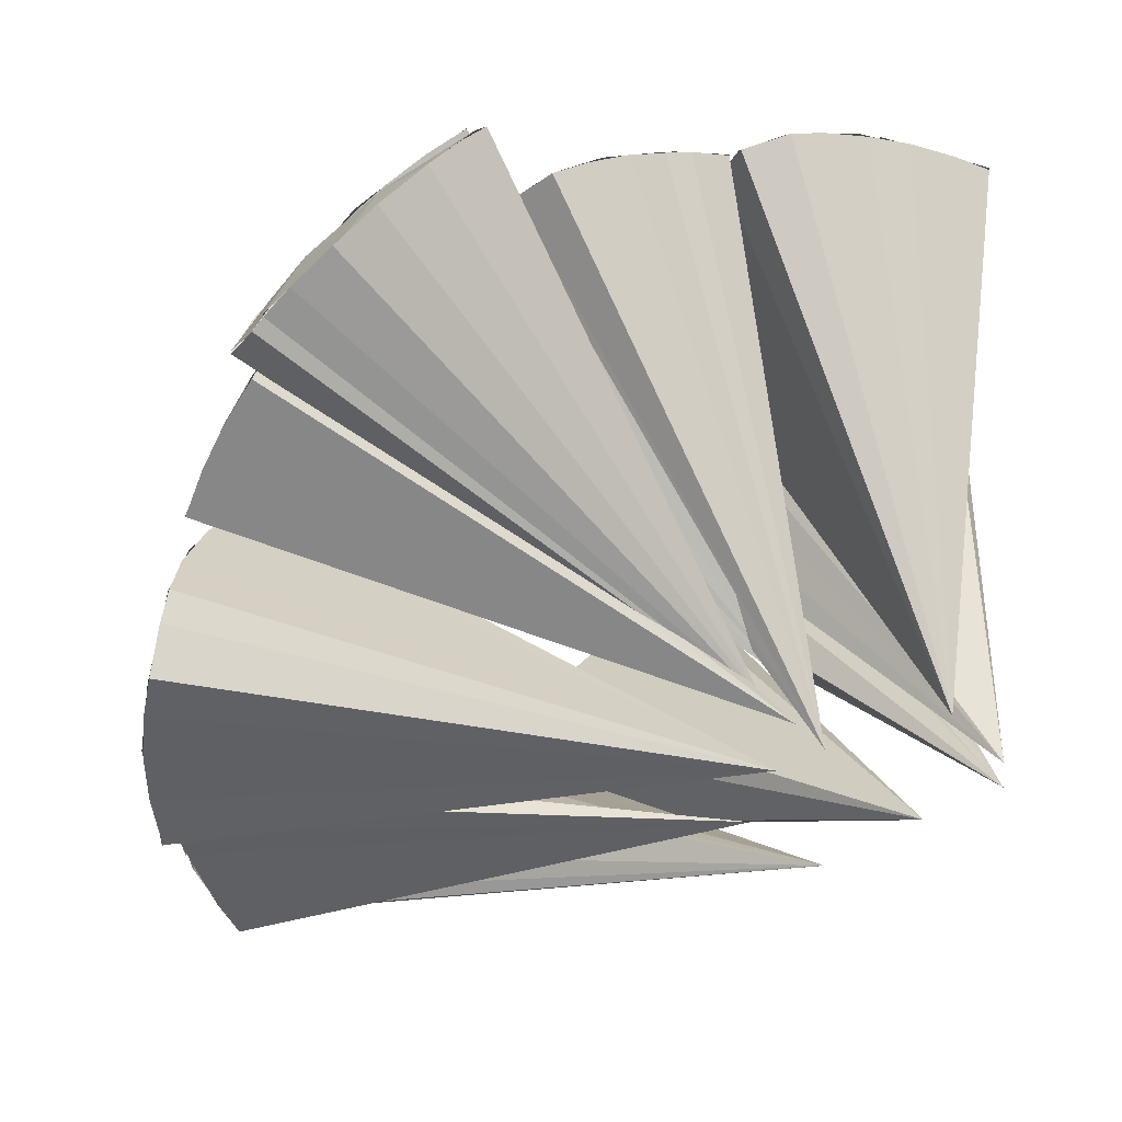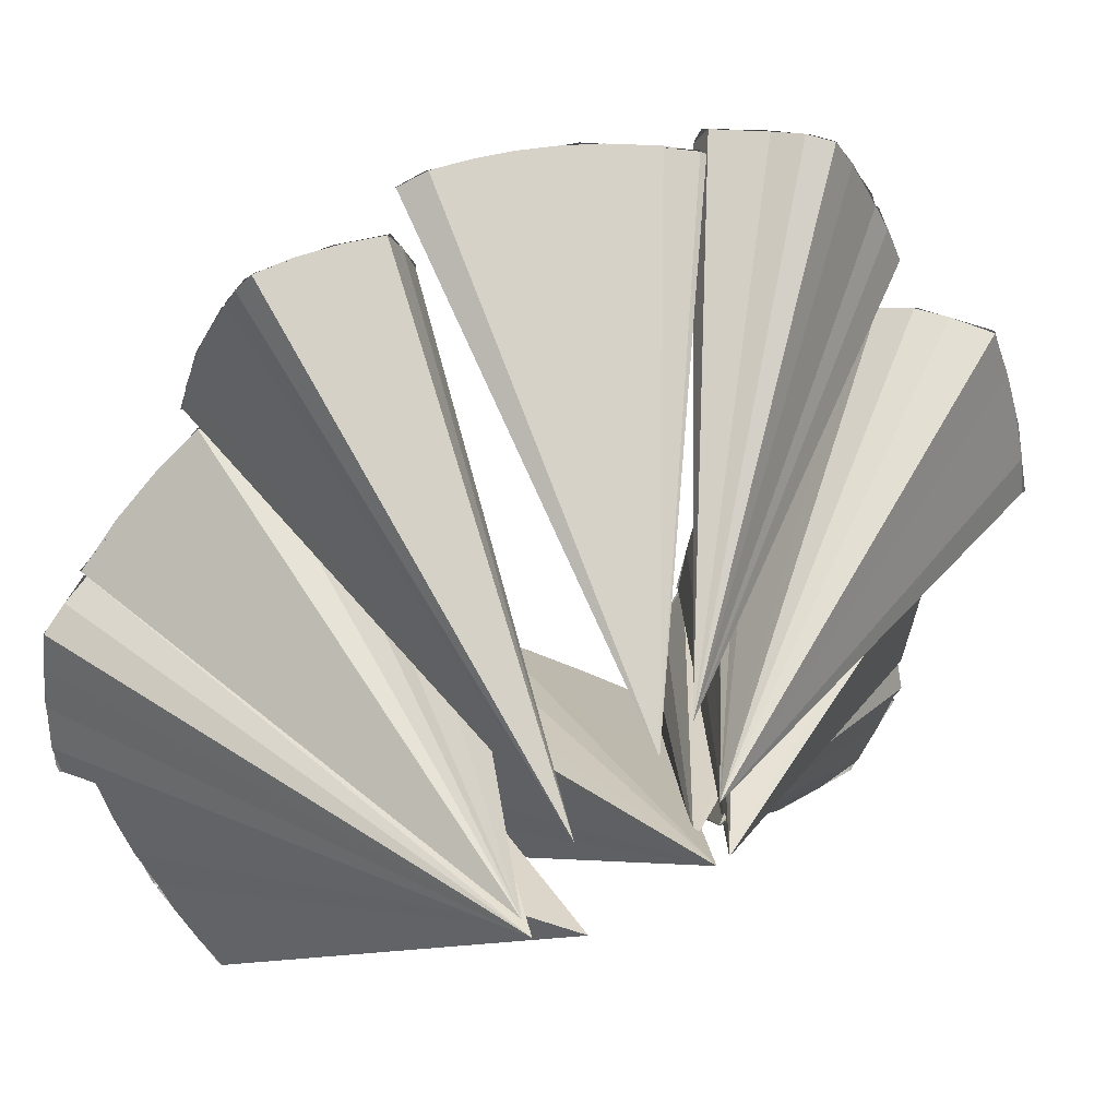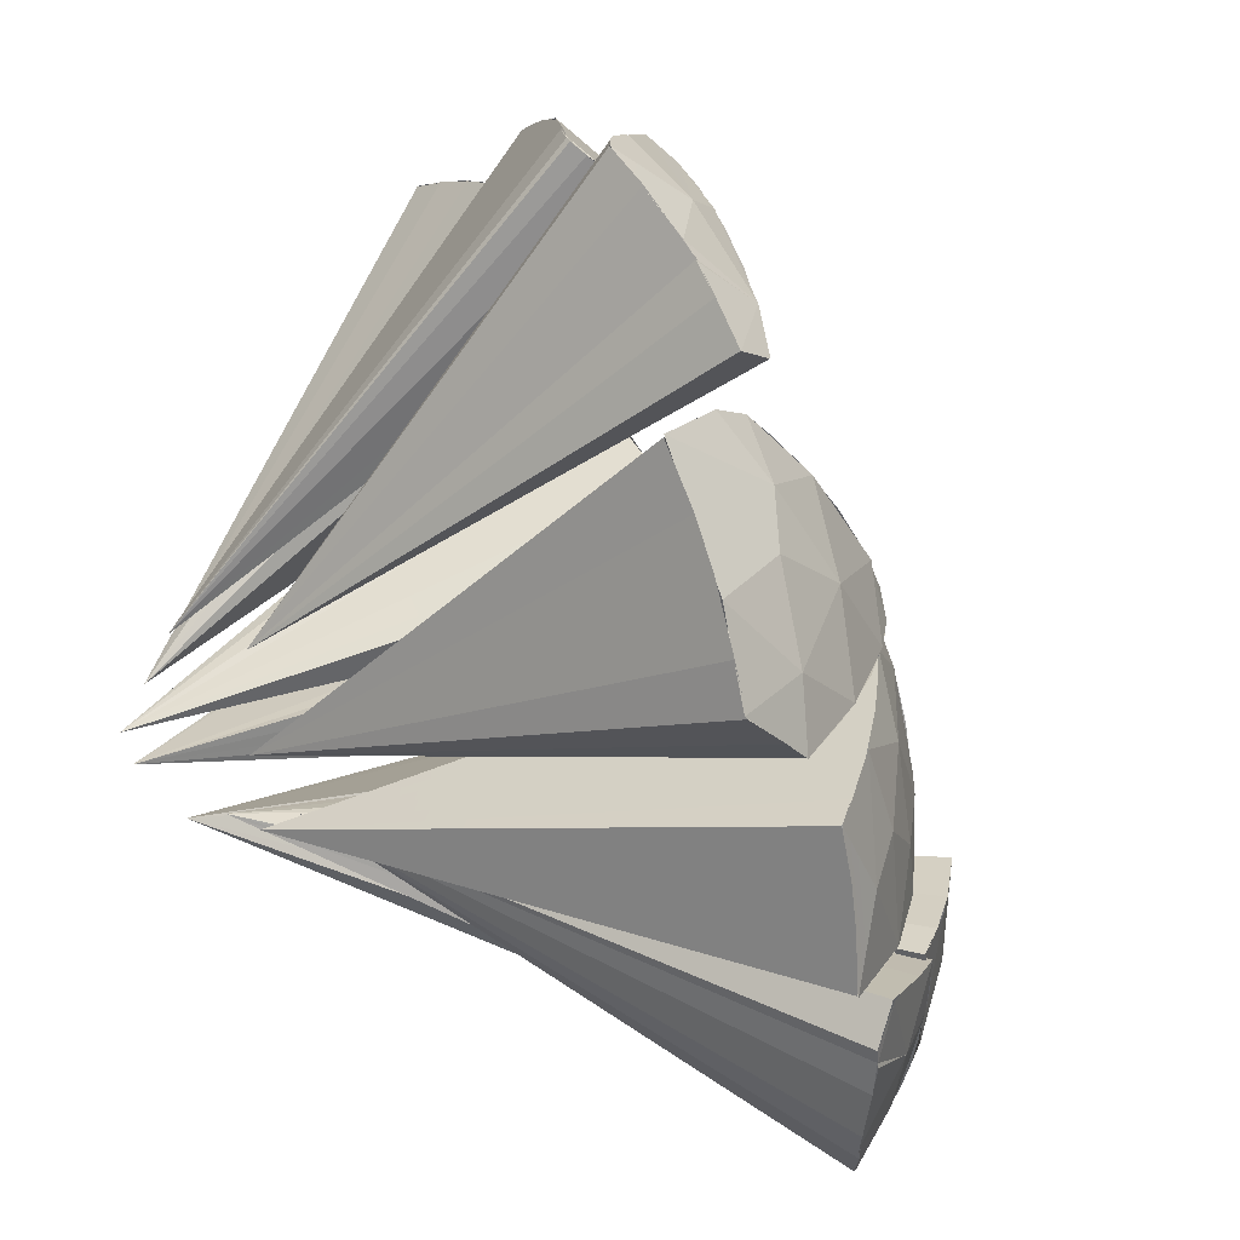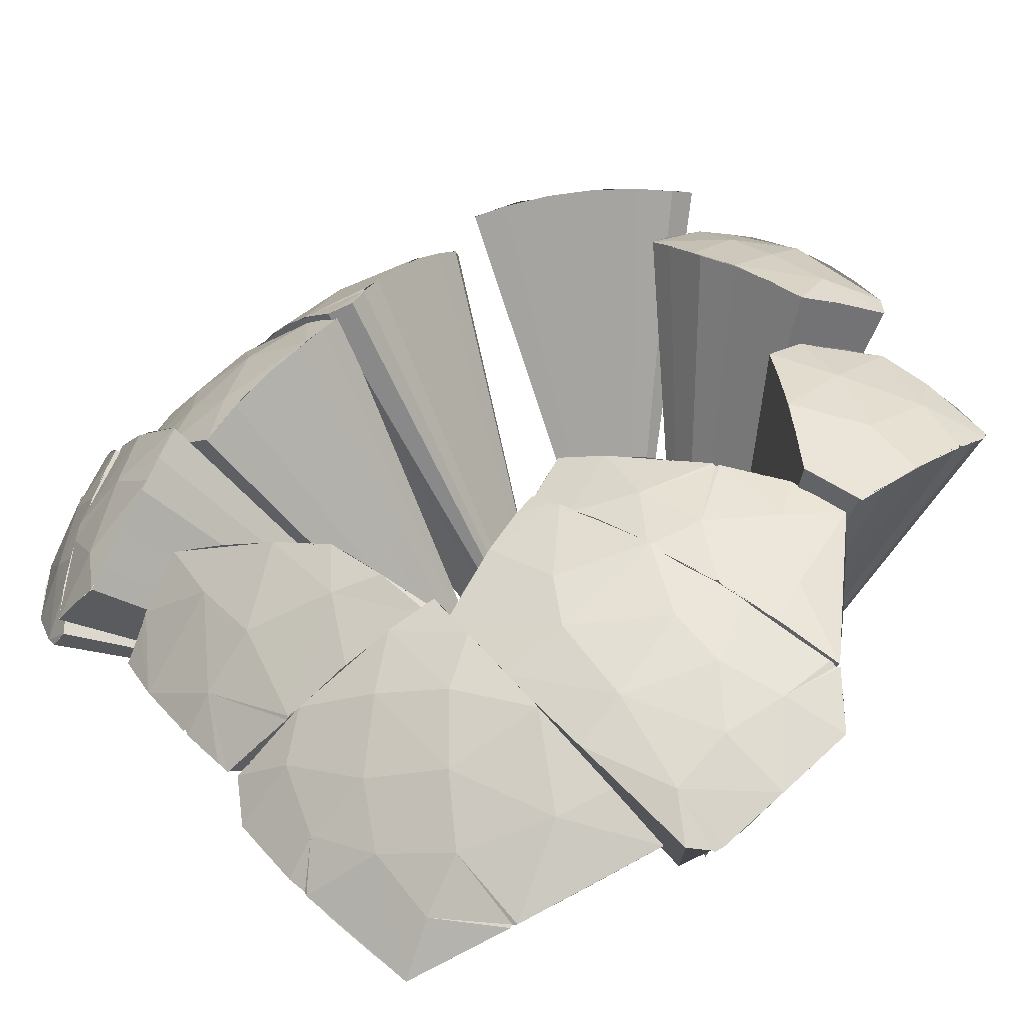
<metadata>
{"format":"obj","ext":"obj","renderer":"f3d","projection":"perspective","resolution":1024,"background":"white","views":[{"elev":-47.8,"azim":155.0,"up":"+Y"},{"elev":25.7,"azim":-54.5,"up":"+Z"},{"elev":10.2,"azim":39.7,"up":"+Z"},{"elev":78.3,"azim":-138.6,"up":"+Y"}]}
</metadata>
<code>
v 15.99 17.04 2.861
v 15.97 17.32 3.735
v 16.03 16.72 4.412
v 15.79 17.43 4.888
v 15.79 17.82 4.109
v 15.48 18.33 4.754
v 15.23 18.37 5.517
v 14.9 18.75 5.765
v 14.91 19.06 5.226
v 15.51 18.49 3.809
v 15.67 18.1 3.009
v 15.16 19.07 4.107
v 14.93 19.36 4.237
v 14.87 19.49 3.58
v 15.34 18.79 3.276
v 10.16 15.78 3.605
v 14.89 19.47 3.567
v 15.88 17.44 2.914
v 16.03 16.72 4.406
v 14.91 19.09 5.152
v 14.9 18.74 5.762
v 15.7 17.99 2.985
v 15.98 17.04 2.88
v 14.94 19.23 4.697
v 14.92 19.39 4.096
v 14.91 18.9 5.508
v 16.04 16.93 3.425
v 16.06 16.83 3.899
v 15.96 16.96 4.575
v 15.81 17.35 4.836
v 15.6 17.79 5.128
v 15.4 18.11 5.345
v 15.17 18.43 5.554
v 15.26 18.92 3.332
v 15.5 18.46 3.148
v 14.28 16.82 9.09
v 13.82 17.53 9.377
v 13.7 17.97 9.288
v 13.48 16.82 9.843
v 13.21 17.42 9.916
v 13.34 17.02 9.913
v 13.2 17.35 9.926
v 12.9 18.03 9.909
v 13.17 17.44 9.928
v 13.09 18.23 9.671
v 13.03 18.19 9.732
v 14.4 16.84 8.925
v 14.42 16.81 8.915
v 14.55 17.5 8.534
v 14.91 16.79 8.203
v 14.87 17.24 8.106
v 9.787 16 5.205
v 13.07 18.23 9.686
v 13.2 17.41 9.912
v 13.31 17.08 9.92
v 14.91 16.79 8.204
v 14.4 16.84 8.93
v 13.48 16.82 9.84
v 14.65 17.42 8.4
v 12.92 17.97 9.91
v 14.63 16.81 8.629
v 13.85 16.82 9.523
v 14.88 17.23 8.107
v 13.43 18.09 9.471
v 13.87 17.89 9.151
v 14.27 17.67 8.805
v 7.877 22.02 5.801
v 7.84 22.02 5.832
v 8.072 22.21 5.203
v 9.02 21.89 5.76
v 7.362 22.17 5.322
v 9.443 21.97 5.144
v 10.16 21.55 5.615
v 8.796 22.15 5.05
v 7.463 22.35 4.441
v 8.274 22.32 4.518
v 8.274 22.38 3.774
v 7.558 22.38 3.649
v 7.627 22.38 3.536
v 7.836 22.39 3.387
v 9.32 22.17 4.129
v 9.273 22.18 3.477
v 10.24 21.82 4.322
v 10.68 21.54 4.687
v 10.35 21.79 3.56
v 11.42 21.06 4.526
v 11.2 21.28 3.638
v 11.22 20.99 5.361
v 11.49 20.89 5.019
v 11.25 21.25 3.713
v 11.5 20.78 5.303
v 7.716 16.39 3.752
v 7.832 22.37 3.389
v 7.627 22.38 3.54
v 11.18 21.29 3.632
v 7.364 22.17 5.319
v 11.5 20.78 5.298
v 7.412 22.27 4.876
v 11.28 20.94 5.37
v 11.19 21.01 5.396
v 7.593 22.38 3.545
v 8.68 21.95 5.786
v 7.524 22.38 3.861
v 7.956 22.03 5.827
v 8.338 22.35 3.416
v 9.021 22.24 3.46
v 9.682 22.05 3.508
v 10.31 21.79 3.558
v 10.71 21.59 3.592
v 7.875 22.02 5.801
v 7.61 22.1 5.589
v 11.3 21.2 3.951
v 11.39 21.09 4.376
v 11.47 20.94 4.86
v 11.22 20.99 5.362
v 10.79 21.24 5.489
v 10.29 21.49 5.588
v 9.756 21.69 5.673
v 9.235 21.84 5.737
v 8.188 22 5.814
v 7.471 22.35 4.375
v 16.23 17.24 2.845
v 16.11 17.18 2.288
v 16.15 17.1 2.426
v 15.2 18.15 0.8295
v 15.43 18.38 1.428
v 15.72 17.49 1.369
v 16.12 17.16 2.25
v 14.79 18.82 0.7207
v 15.84 18 2.095
v 14.63 19.19 0.8823
v 15.23 18.91 1.616
v 15.9 18.29 2.889
v 15.62 18.61 2.262
v 15.64 18.58 2.286
v 10.4 16.06 3.741
v 15.19 18.17 0.8225
v 16.1 17.18 2.288
v 16.15 17.1 2.425
v 15.78 17.43 1.491
v 14.63 19.19 0.8843
v 15.89 18.29 2.887
v 14.67 18.98 0.7275
v 15.64 18.58 2.316
v 14.68 18.96 0.7204
v 15.44 18.76 1.95
v 15.99 17.27 1.956
v 15.52 17.76 1.139
v 14.92 18.62 0.7546
v 16.21 17.24 2.846
v 15.76 18.46 2.557
v 15.64 18.58 2.286
v 15.19 18.92 1.569
v 14.91 19.08 1.197
v 16.05 17.86 2.87
v 15.94 16.37 5.014
v 15.88 15.59 5.481
v 15.63 15.62 6.376
v 15.81 16.45 5.693
v 15 15.68 7.628
v 15.49 16.56 6.613
v 14.86 16.52 7.743
v 15.19 16.88 7.116
v 14.82 16.99 7.661
v 14.95 17.75 7.09
v 15.44 17.48 6.244
v 14.93 18.67 6.247
v 15.73 17.3 5.293
v 14.92 18.66 6.204
v 15.32 18.29 5.569
v 14.89 18.74 6.149
v 15.01 18.8 5.702
v 14.86 18.9 5.969
v 10.01 15.81 4.279
v 14.82 16.98 7.662
v 14.92 16.17 7.697
v 15.88 15.63 5.453
v 14.86 18.9 5.961
v 15 15.67 7.601
v 14.92 18.66 6.203
v 15.02 18.78 5.696
v 14.85 16.56 7.736
v 15.93 16.39 5.016
v 15.93 16.09 5.183
v 15.77 15.61 5.919
v 15.55 15.63 6.548
v 15.33 15.65 7.027
v 14.88 17.31 7.429
v 14.93 17.7 7.13
v 14.95 18.12 6.764
v 14.93 18.44 6.453
v 15.81 17.03 5.211
v 15.24 18.43 5.604
v 15.55 17.79 5.432
v 11.39 21.46 3.626
v 11.34 21.49 3.55
v 12.14 20.47 0.9673
v 11.98 20.54 0.9629
v 12.74 20.41 1.448
v 11.82 21 1.776
v 11.83 21.02 1.814
v 12.62 20.21 0.9703
v 12.68 20.18 0.9961
v 13.35 19.72 1.027
v 12.7 20.15 0.9753
v 11.63 21.28 2.539
v 12.84 20.64 2.211
v 13.84 19.27 1.119
v 12.37 21.07 3.076
v 13.58 20.11 2.242
v 12.08 21.23 3.551
v 14.06 19.38 1.675
v 13.96 19.36 1.468
v 13.3 20.52 3.113
v 14.27 19.46 2.381
v 12.75 20.9 3.477
v 14.26 19.46 2.387
v 9.795 15.69 3.718
v 11.34 21.47 3.611
v 13.49 19.58 1.056
v 11.98 20.55 0.974
v 12.98 20.75 3.329
v 12.56 21 3.504
v 11.8 21.01 1.844
v 13.83 19.28 1.121
v 14.01 19.37 1.571
v 14.17 19.42 2.04
v 11.89 21.3 3.571
v 12.41 20.33 0.9636
v 12.68 20.18 0.9957
v 13.07 19.91 1.002
v 11.46 21.41 3.137
v 11.66 21.24 2.439
v 11.82 21 1.82
v 11.9 20.8 1.399
v 14.08 19.71 2.534
v 13.79 20.05 2.761
v 13.36 20.46 3.068
v 11.62 20.38 5.881
v 8.839 21.29 7.273
v 9.505 21.1 7.188
v 9.317 21.43 6.784
v 10.22 20.98 6.813
v 8.719 21.83 6.263
v 9.914 21.48 6.159
v 10.26 20.97 6.822
v 10.63 21.14 6.027
v 9.352 21.85 5.726
v 7.861 22.12 5.832
v 11.23 20.6 6.197
v 8.587 22.03 5.782
v 9.378 21.85 5.697
v 9.273 21.87 5.708
v 10.15 21.56 5.581
v 11.06 21.06 5.394
v 11.48 20.73 5.279
v 7.542 16.38 4.051
v 11.48 20.73 5.281
v 10.77 21.23 5.458
v 9.294 21.15 7.225
v 11.57 20.54 5.624
v 11.62 20.38 5.879
v 10.22 20.98 6.814
v 10.19 20.98 6.853
v 8.828 21.28 7.256
v 7.87 22.09 5.837
v 11.23 20.93 5.348
v 8.321 22.06 5.8
v 8.902 21.97 5.75
v 9.35 21.84 5.724
v 9.739 21.72 5.646
v 10.26 21.5 5.561
v 11.32 20.55 6.124
v 10.89 20.75 6.428
v 9.84 21.05 7.03
v 8.533 21.6 6.833
v 8.203 21.88 6.347
v 10.52 19.81 8.791
v 9.752 19.5 9.389
v 10.67 20.15 8.372
v 9.934 20.29 8.649
v 9.151 19.71 9.401
v 9.018 20.2 9.034
v 9.281 20.84 8.293
v 8.316 19.94 9.327
v 8.263 20.03 9.255
v 8.423 20.44 8.873
v 8.383 20.4 8.907
v 8.404 20.47 8.841
v 8.598 21.02 8.206
v 10.09 20.86 7.884
v 9.468 21.41 7.314
v 8.789 21.46 7.442
v 8.129 16.21 4.643
v 8.826 21.46 7.431
v 10.67 20.15 8.368
v 8.279 19.95 9.313
v 9.71 19.5 9.387
v 10.54 19.84 8.75
v 8.319 20.21 9.096
v 9.467 21.4 7.312
v 9.839 21.09 7.657
v 10.2 20.74 7.974
v 10.45 20.43 8.193
v 9.241 19.67 9.397
v 8.723 19.83 9.374
v 10.11 19.65 9.125
v 8.422 20.44 8.873
v 8.552 20.89 8.358
v 8.705 21.28 7.784
v 12.46 17.74 9.724
v 12.29 17.66 9.888
v 12.36 17.62 9.853
v 12.55 17.83 9.635
v 12.27 17.64 9.915
v 12.09 18.58 9.582
v 12.75 18.66 8.923
v 11.43 18.49 10.05
v 12.21 19.22 8.974
v 11.55 19.03 9.623
v 10.86 19.44 9.664
v 11.71 19.54 9.084
v 10.21 19.41 9.913
v 10.84 19.96 9.174
v 10.05 19.66 9.742
v 8.935 15.82 5.284
v 10.22 19.39 9.912
v 10.85 19.95 9.168
v 12.75 18.66 8.921
v 12.12 19.28 8.986
v 12.36 17.62 9.853
v 12.29 17.66 9.888
v 10.06 19.67 9.734
v 12.6 17.98 9.503
v 12.45 17.74 9.731
v 11.26 19.77 9.137
v 11.7 19.54 9.077
v 12.02 17.91 9.971
v 11.6 18.32 10.02
v 11.27 18.62 10.03
v 10.93 18.89 10.02
v 10.57 19.16 9.975
v 10.51 19.84 9.427
v 12.7 18.42 9.14
v 12.52 18.91 8.95
v 14.78 19.2 0.9643
v 14.59 19.82 1.453
v 14.97 19.5 1.746
v 14.96 19.89 2.75
v 15.36 18.83 1.757
v 15.37 19.24 2.566
v 15.48 18.74 1.942
v 15.2 19.64 3.426
v 15.68 18.79 3.157
v 15.91 18.16 2.98
v 15.55 19.03 3.233
v 10.28 16.27 3.538
v 15.65 18.54 2.309
v 14.78 19.2 0.9678
v 15.07 19.78 3.038
v 14.68 19.85 1.715
v 14.59 19.82 1.453
v 15.22 19.61 3.42
v 15.9 18.18 2.959
v 15.77 18.55 3.089
v 15.04 19.06 1.29
v 15.29 18.88 1.637
v 15.45 18.75 1.933
v 14.69 19.54 1.221
v 14.93 19.89 2.638
v 14.82 19.88 2.17
v 8.006 22.32 3.266
v 8.986 22.31 2.78
v 8.757 22.33 3.358
v 8.586 22.14 1.75
v 8.622 22.12 1.717
v 8.614 22.12 1.68
v 9.84 22.2 3.49
v 9.505 22.08 1.878
v 9.311 21.9 1.213
v 9.056 21.67 0.6077
v 10.12 22.06 2.448
v 10.66 21.95 3.063
v 10.12 21.77 1.346
v 10.9 21.85 3.62
v 10.73 21.72 1.827
v 10.4 21.33 0.5693
v 11.58 21.52 3.142
v 11.23 21.65 2.545
v 10.77 21.42 1.049
v 11.44 21.58 3.687
v 10.44 21.31 0.589
v 10.66 21.24 0.5769
v 11.48 21.22 1.416
v 11.78 21.2 1.955
v 11.44 20.85 0.6507
v 11.84 20.77 1.007
v 8.622 22.11 1.719
v 8.544 16.33 3.352
v 8.014 22.31 3.257
v 11.44 20.85 0.6517
v 11.7 21.38 2.533
v 11.82 20.77 0.9898
v 8.207 22.29 2.731
v 8.415 22.22 2.188
v 8.726 22.01 1.408
v 8.901 21.84 0.9805
v 9.054 21.65 0.6189
v 11.43 21.59 3.686
v 10.93 21.83 3.624
v 10.5 22 3.571
v 10.08 22.13 3.519
v 9.54 22.25 3.453
v 8.913 22.32 3.377
v 8.484 22.33 3.324
v 9.479 21.58 0.5884
v 10.05 21.43 0.5717
v 10.55 21.27 0.5881
v 11.06 21.04 0.6108
v 11.82 20.98 1.428
v 11.78 21.19 1.957
v 11.55 21.53 3.259
f 3 2 4
f 2 5 4
f 5 6 4
f 6 7 4
f 6 9 7
f 5 10 6
f 2 11 5
f 10 12 6
f 6 12 9
f 11 10 5
f 12 13 9
f 11 15 10
f 12 15 14
f 12 10 15
f 1 11 2
f 14 13 12
f 3 1 2
f 7 9 8
f 23 16 18
f 22 18 16
f 20 24 16
f 24 25 16
f 25 17 16
f 21 26 16
f 26 20 16
f 23 27 16
f 27 28 16
f 28 19 16
f 19 29 16
f 29 30 16
f 30 31 16
f 31 32 16
f 32 33 16
f 33 21 16
f 17 34 16
f 34 35 16
f 35 22 16
f 37 39 36
f 37 40 39
f 40 41 39
f 40 42 41
f 37 43 40
f 43 44 40
f 38 45 37
f 37 45 43
f 45 46 43
f 48 49 47
f 47 49 36
f 49 37 36
f 37 49 38
f 50 51 49
f 55 52 58
f 48 50 49
f 52 60 53
f 55 54 52
f 54 60 52
f 56 61 52
f 61 57 52
f 57 62 52
f 62 58 52
f 63 56 52
f 63 52 59
f 53 64 52
f 64 65 52
f 65 66 52
f 66 59 52
f 69 68 67
f 70 69 104
f 69 71 68
f 70 74 69
f 72 74 70
f 69 75 71
f 69 76 75
f 76 77 75
f 74 76 69
f 74 81 76
f 76 81 77
f 72 81 74
f 77 82 80
f 81 82 77
f 73 83 72
f 72 83 81
f 81 85 82
f 73 84 83
f 83 85 81
f 100 84 73
f 100 86 84
f 84 87 83
f 87 85 83
f 88 89 100
f 100 89 86
f 86 87 84
f 86 90 87
f 94 93 92
f 114 97 92
f 96 98 92
f 79 101 78
f 99 89 88
f 104 69 67
f 72 70 73
f 77 78 75
f 77 79 78
f 77 80 79
f 93 105 92
f 105 106 92
f 106 107 92
f 107 108 92
f 108 109 92
f 109 95 92
f 96 92 111
f 110 111 92
f 92 95 112
f 112 113 92
f 113 114 92
f 99 91 89
f 92 97 115
f 115 116 92
f 116 117 92
f 117 118 92
f 118 119 92
f 119 102 92
f 102 120 92
f 120 110 92
f 103 94 92
f 98 121 92
f 121 103 92
f 122 123 130
f 130 123 128
f 129 126 125
f 126 130 127
f 130 128 127
f 123 122 124
f 132 126 129
f 132 134 126
f 134 130 126
f 135 130 134
f 136 138 139
f 127 125 126
f 148 140 136
f 144 130 135
f 144 133 130
f 130 133 122
f 140 147 136
f 147 138 136
f 137 148 136
f 141 145 136
f 145 149 136
f 149 137 136
f 131 132 129
f 143 131 129
f 139 150 136
f 142 151 136
f 151 152 136
f 152 146 136
f 146 153 136
f 153 154 136
f 154 141 136
f 150 155 136
f 155 142 136
f 156 159 157
f 157 159 158
f 158 161 160
f 161 163 160
f 159 161 158
f 160 163 162
f 162 163 164
f 163 165 164
f 161 166 163
f 163 166 165
f 159 166 161
f 166 167 165
f 159 168 166
f 168 170 166
f 166 170 167
f 167 170 169
f 170 172 169
f 173 169 172
f 182 175 174
f 156 168 159
f 169 173 171
f 179 176 174
f 176 182 174
f 184 174 183
f 184 177 174
f 178 181 174
f 174 177 185
f 185 186 174
f 186 187 174
f 187 179 174
f 175 188 174
f 188 189 174
f 189 190 174
f 190 191 174
f 191 180 174
f 180 178 174
f 194 192 174
f 192 183 174
f 181 193 174
f 193 194 174
f 200 199 198
f 198 199 197
f 199 202 197
f 201 199 200
f 202 199 203
f 199 204 203
f 204 205 203
f 201 207 199
f 196 209 206
f 206 209 201
f 209 207 201
f 207 210 199
f 210 204 199
f 196 211 209
f 210 212 204
f 212 213 204
f 204 213 208
f 209 214 207
f 214 210 207
f 210 215 212
f 209 216 214
f 222 223 218
f 211 216 209
f 211 196 195
f 214 215 210
f 201 224 206
f 225 226 218
f 226 227 218
f 227 217 218
f 223 228 218
f 228 219 218
f 221 229 218
f 229 230 218
f 230 231 218
f 231 220 218
f 220 225 218
f 219 232 218
f 232 233 218
f 233 234 218
f 234 235 218
f 235 221 218
f 217 236 218
f 236 237 218
f 237 238 218
f 238 222 218
f 242 244 240
f 244 249 240
f 243 245 264
f 264 245 242
f 247 245 243
f 245 248 242
f 242 248 244
f 244 251 249
f 248 251 244
f 245 252 248
f 247 254 245
f 250 255 247
f 247 255 254
f 239 255 250
f 239 256 255
f 261 262 257
f 241 242 240
f 264 242 241
f 246 247 243
f 247 246 250
f 253 251 248
f 254 252 245
f 258 257 267
f 266 268 257
f 268 269 257
f 269 270 257
f 270 271 257
f 271 272 257
f 272 259 257
f 259 267 257
f 258 261 257
f 262 273 257
f 273 274 257
f 274 263 257
f 263 275 257
f 275 260 257
f 260 265 257
f 265 276 257
f 276 277 257
f 277 266 257
f 280 281 278
f 278 281 279
f 291 281 280
f 281 283 279
f 283 282 279
f 281 284 283
f 291 284 281
f 283 286 285
f 283 288 286
f 283 290 287
f 290 289 287
f 283 284 290
f 284 292 290
f 284 291 292
f 292 293 290
f 307 298 294
f 285 282 283
f 297 300 294
f 310 295 294
f 283 287 288
f 301 302 294
f 302 303 294
f 303 304 294
f 304 296 294
f 298 305 294
f 305 306 294
f 306 297 294
f 299 307 294
f 296 299 294
f 300 308 294
f 308 309 294
f 309 310 294
f 295 301 294
f 311 312 313
f 311 314 312
f 314 315 312
f 314 316 315
f 316 318 315
f 317 316 314
f 317 319 316
f 316 320 318
f 319 322 316
f 322 320 316
f 320 321 318
f 322 321 320
f 321 323 318
f 322 324 321
f 321 325 323
f 324 325 321
f 331 332 326
f 335 331 326
f 345 329 326
f 328 336 326
f 336 337 326
f 337 330 326
f 326 332 338
f 338 339 326
f 339 340 326
f 340 341 326
f 341 342 326
f 342 327 326
f 327 333 326
f 333 343 326
f 343 328 326
f 326 329 344
f 344 334 326
f 326 334 335
f 326 330 345
f 347 348 346
f 348 350 346
f 348 351 350
f 349 351 348
f 351 352 350
f 351 354 352
f 354 355 352
f 361 362 357
f 347 349 348
f 353 354 351
f 364 365 357
f 365 356 357
f 356 363 357
f 366 357 359
f 366 367 357
f 368 358 357
f 358 364 357
f 367 368 357
f 369 357 362
f 369 359 357
f 370 357 360
f 360 357 363
f 370 371 357
f 371 361 357
f 349 353 351
f 373 375 372
f 378 373 374
f 373 379 375
f 375 379 376
f 379 380 376
f 376 380 377
f 380 381 377
f 378 382 373
f 382 379 373
f 378 383 382
f 379 384 380
f 384 381 380
f 382 384 379
f 382 386 384
f 384 387 381
f 383 389 382
f 389 386 382
f 385 388 383
f 384 390 387
f 391 388 385
f 388 389 383
f 386 390 384
f 390 392 387
f 390 393 392
f 389 394 386
f 386 394 390
f 390 394 393
f 393 394 396
f 394 397 396
f 394 395 397
f 389 395 394
f 372 374 373
f 385 383 378
f 388 395 389
f 400 404 399
f 404 405 399
f 405 398 399
f 398 406 399
f 406 407 399
f 407 408 399
f 409 410 399
f 410 411 399
f 411 412 399
f 412 413 399
f 413 414 399
f 414 415 399
f 415 400 399
f 408 416 399
f 416 417 399
f 417 418 399
f 418 419 399
f 419 401 399
f 403 420 399
f 420 421 399
f 421 402 399
f 402 422 399
f 422 409 399
f 401 403 399

</code>
